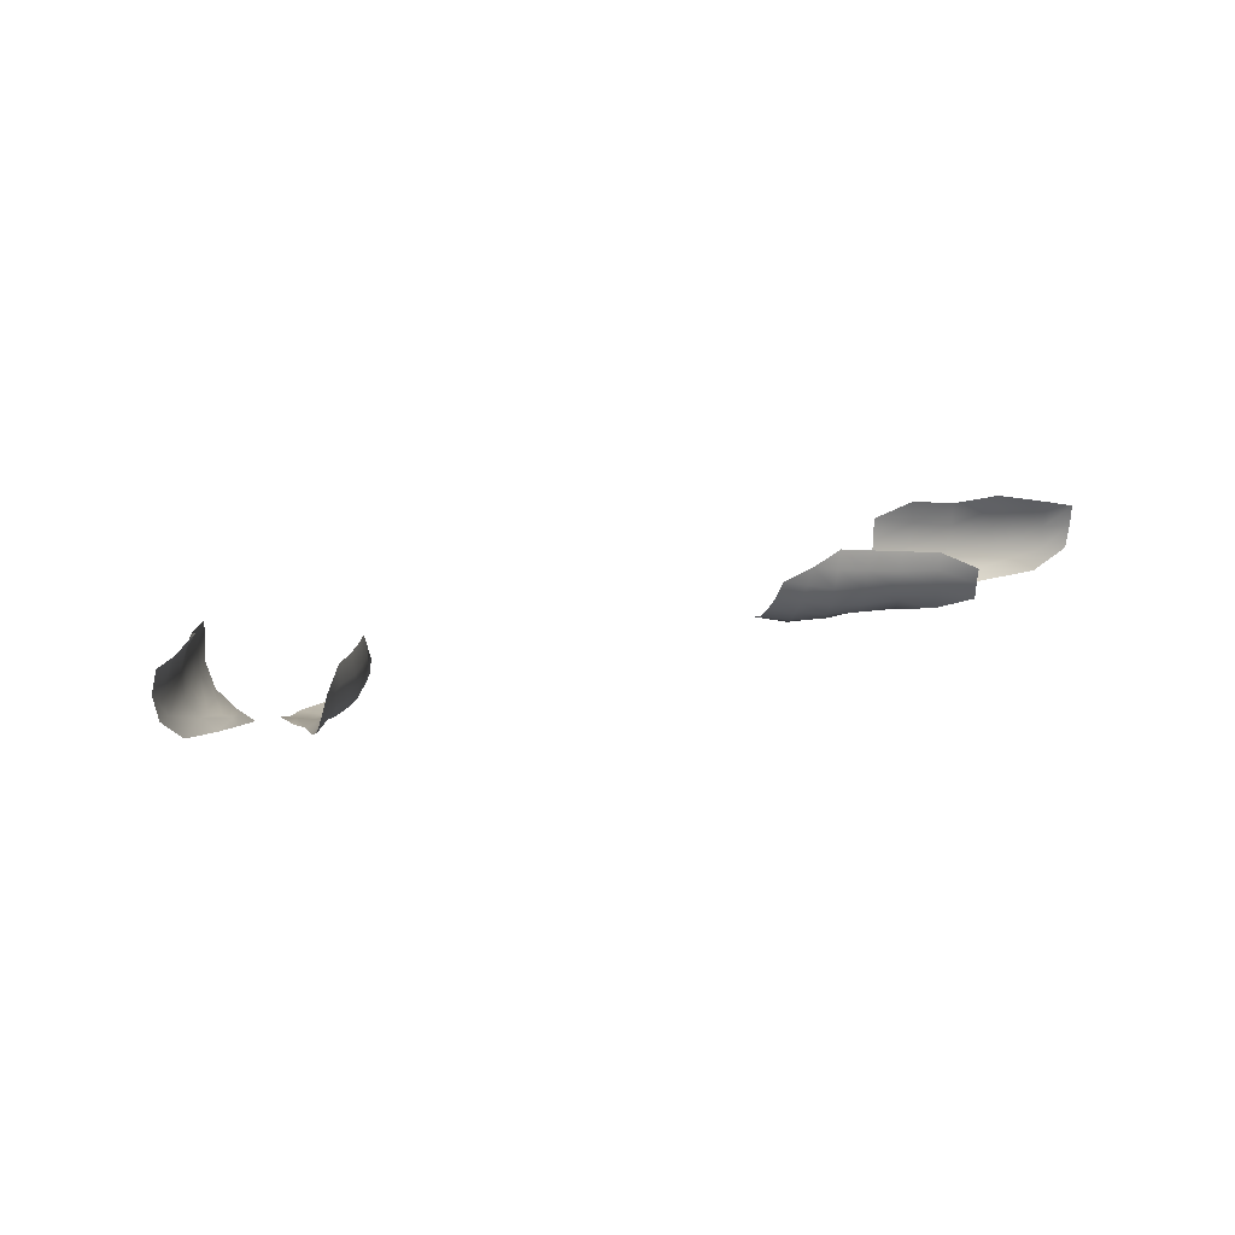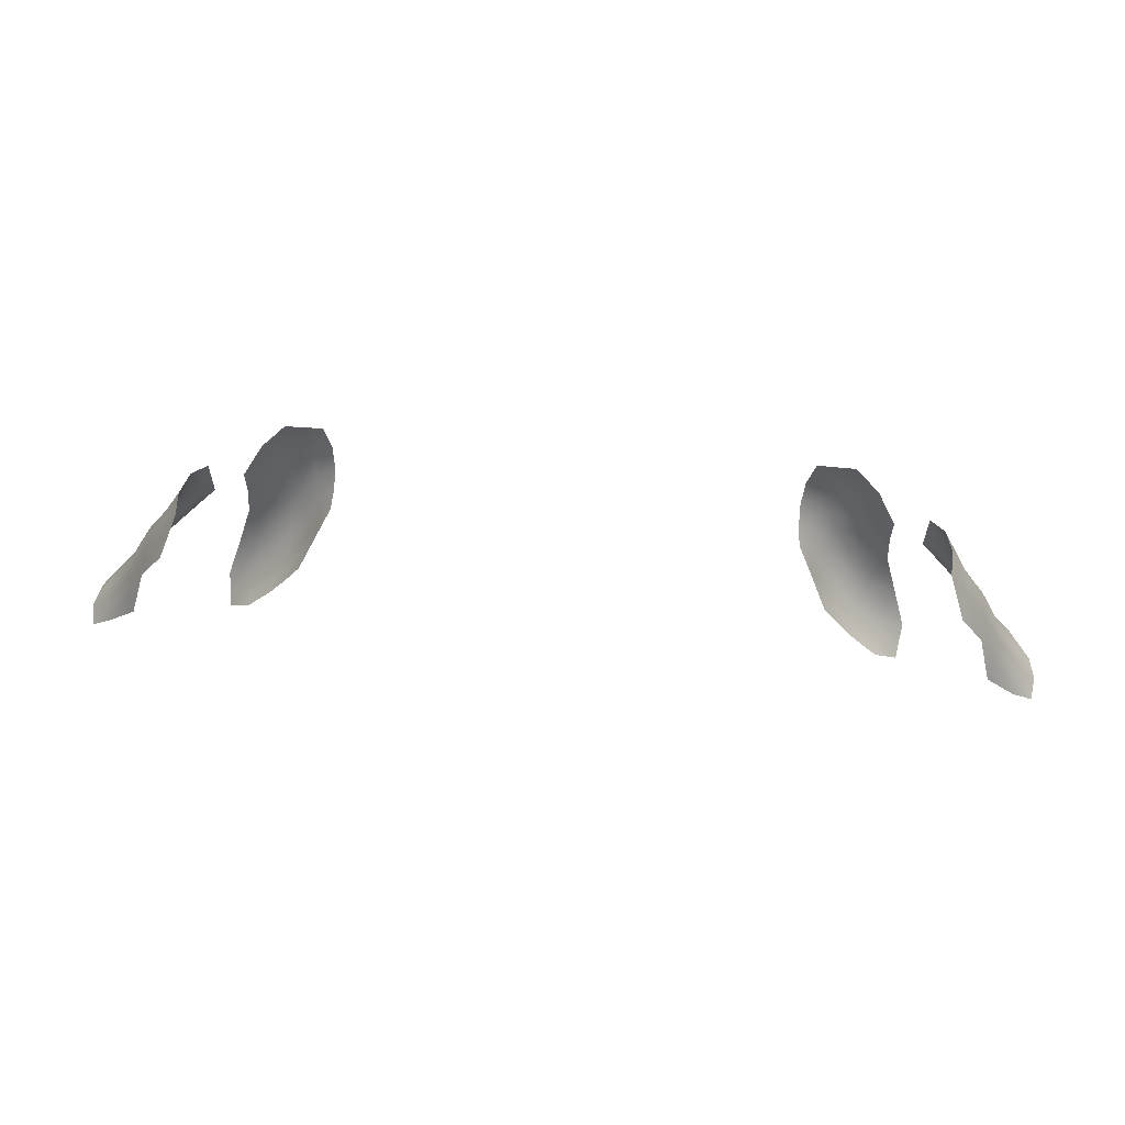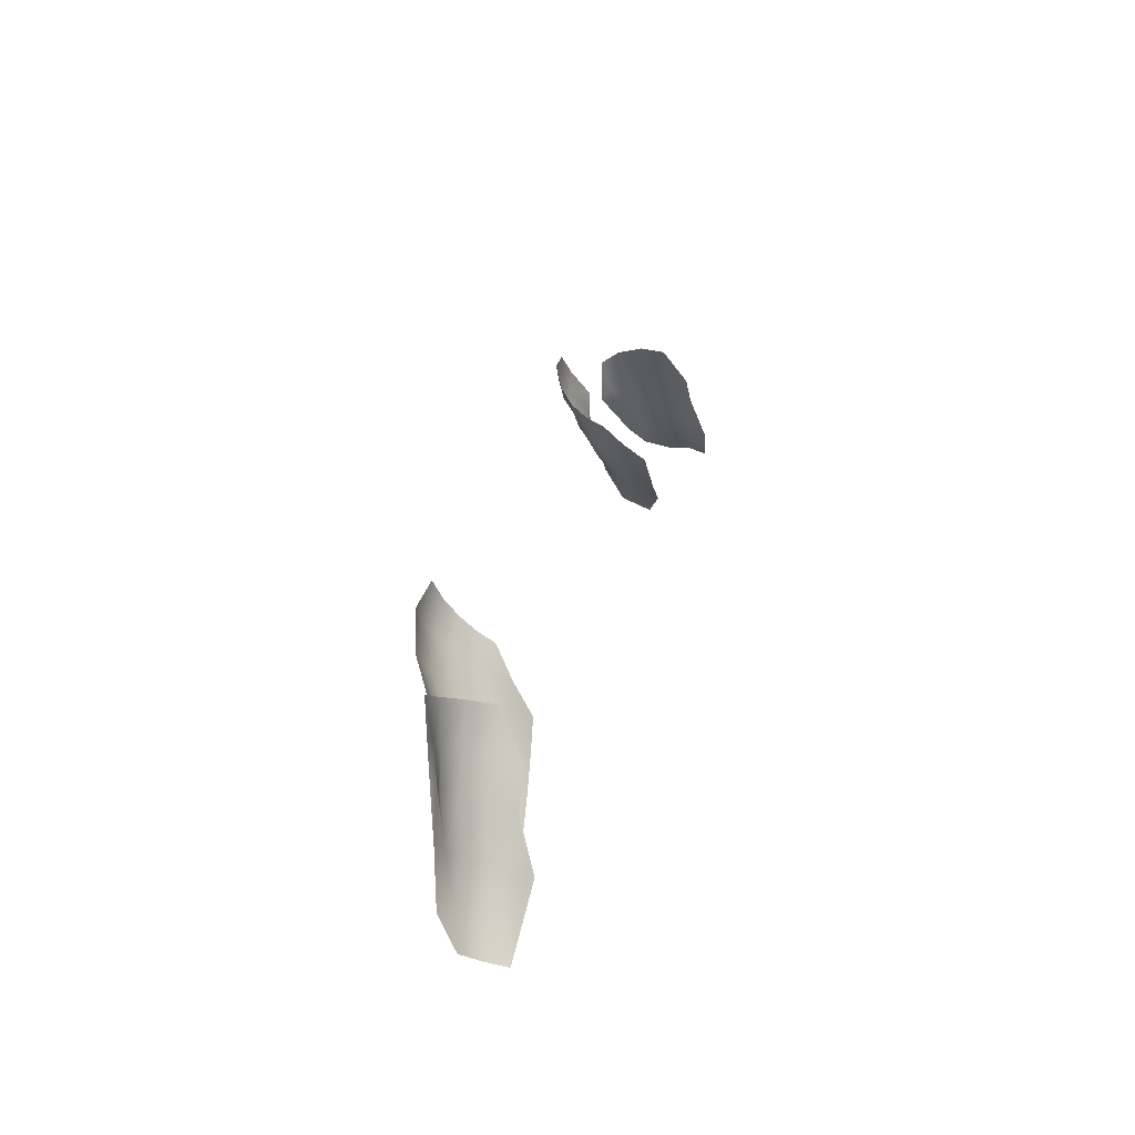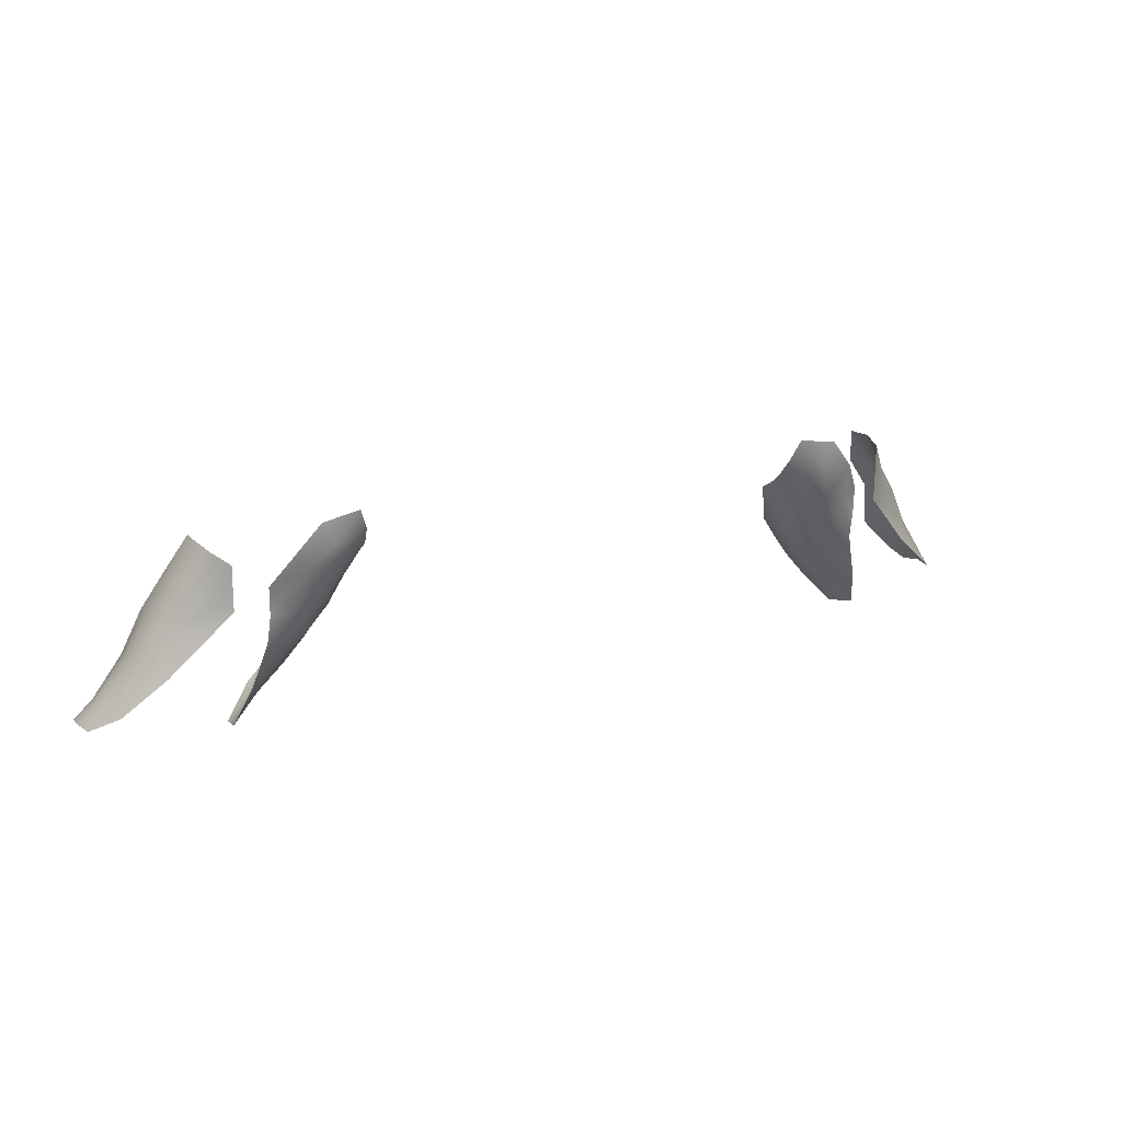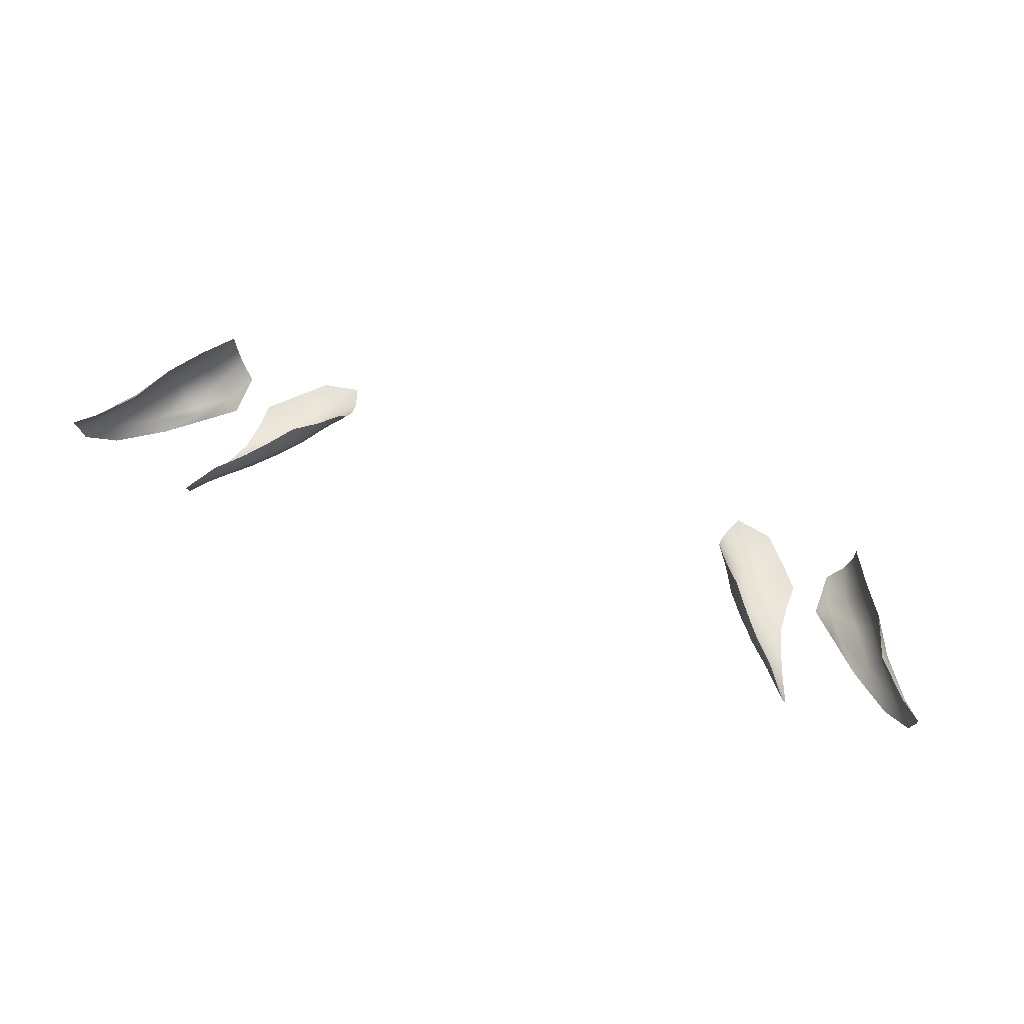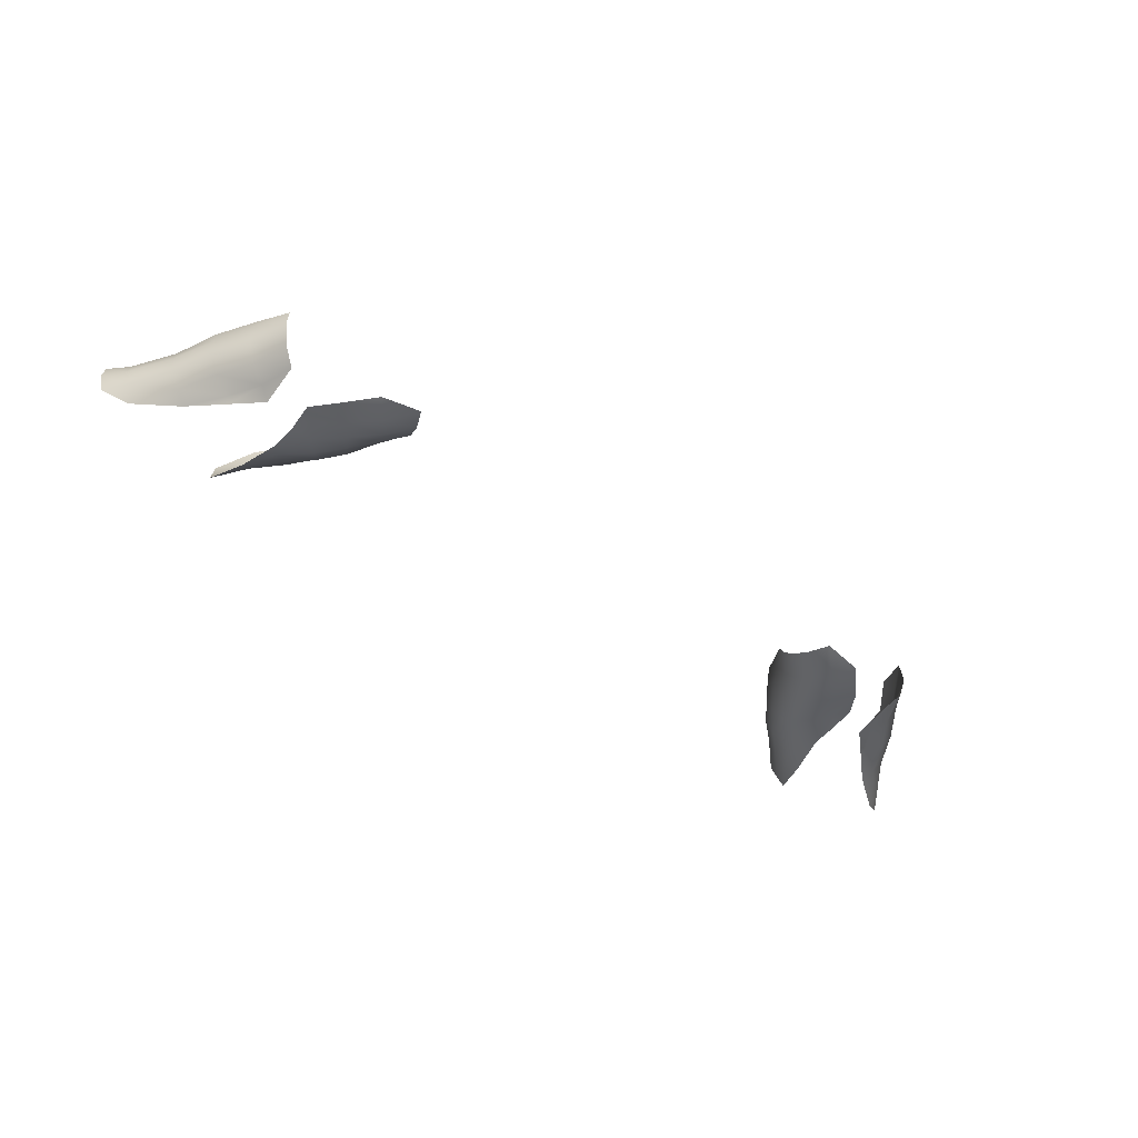
<metadata>
{"format":"obj","ext":"obj","renderer":"f3d","projection":"perspective","resolution":1024,"background":"white","views":[{"elev":16.8,"azim":-33.0,"up":"+Z"},{"elev":60.2,"azim":5.1,"up":"+Y"},{"elev":29.1,"azim":-77.3,"up":"+Y"},{"elev":19.4,"azim":151.8,"up":"+Y"},{"elev":66.9,"azim":20.7,"up":"+Z"},{"elev":-53.8,"azim":145.3,"up":"+Z"}]}
</metadata>
<code>
o Char_lp
v 0.7437 0.2114 -0.2419
o Char_Mlp.016
v 0.2104 1.44 -0.05379
v -0.2104 1.44 -0.05379
v 0.2095 1.454 -0.0865
v -0.2095 1.454 -0.0865
v 0.2169 1.478 -0.1116
v -0.2169 1.478 -0.1116
v 0.2374 1.511 -0.1183
v -0.2374 1.511 -0.1183
v 0.2357 1.399 -0.05071
v 0.2418 1.41 -0.08425
v 0.2582 1.435 -0.09866
v 0.2761 1.46 -0.09993
v -0.2357 1.399 -0.05071
v -0.2418 1.41 -0.08425
v -0.2582 1.435 -0.09866
v -0.2761 1.46 -0.09993
v 0.2743 1.355 -0.04572
v 0.282 1.365 -0.07505
v -0.2743 1.355 -0.04572
v -0.282 1.365 -0.07505
v 0.2091 1.445 -0.07067
v 0.1952 1.471 -0.08527
v 0.1969 1.463 -0.06995
v -0.2091 1.445 -0.07067
v -0.1952 1.471 -0.08527
v -0.1969 1.463 -0.06995
v 0.212 1.465 -0.1002
v 0.1976 1.497 -0.1097
v 0.195 1.482 -0.09858
v -0.212 1.465 -0.1002
v -0.1976 1.497 -0.1097
v -0.195 1.482 -0.09858
v 0.2253 1.494 -0.1186
v 0.2045 1.516 -0.1157
v -0.2253 1.494 -0.1186
v -0.2045 1.516 -0.1157
v 0.2752 1.354 -0.03041
v 0.2967 1.329 -0.04213
v -0.2378 1.399 -0.03345
v -0.2211 1.419 -0.05262
v -0.2235 1.42 -0.03507
v 0.2765 1.358 -0.06105
v 0.3014 1.337 -0.07067
v 0.2987 1.333 -0.05603
v -0.2369 1.402 -0.06839
v -0.224 1.432 -0.08717
v -0.221 1.424 -0.07055
v 0.2889 1.373 -0.08607
v -0.2496 1.422 -0.09508
v -0.2383 1.458 -0.1083
v -0.2304 1.444 -0.0999
v -0.2666 1.448 -0.09937
v -0.2593 1.486 -0.1132
v -0.2478 1.472 -0.1131
v 0.2211 1.419 -0.05262
v 0.2378 1.399 -0.03345
v 0.2235 1.42 -0.03507
v 0.224 1.432 -0.08717
v 0.2369 1.402 -0.06839
v 0.221 1.424 -0.07055
v 0.2383 1.458 -0.1083
v 0.2496 1.422 -0.09508
v 0.2304 1.444 -0.0999
v 0.2593 1.486 -0.1132
v 0.2666 1.448 -0.09937
v 0.2478 1.472 -0.1131
v -0.2752 1.354 -0.03041
v -0.2526 1.376 -0.0487
v -0.2544 1.377 -0.03197
v -0.2765 1.358 -0.06105
v -0.2625 1.389 -0.07876
v -0.2554 1.38 -0.06534
v -0.2889 1.373 -0.08607
v -0.2775 1.411 -0.09402
v -0.2699 1.4 -0.08721
v 0.2526 1.376 -0.0487
v 0.2544 1.377 -0.03197
v 0.2625 1.389 -0.07876
v 0.2554 1.38 -0.06534
v 0.2775 1.411 -0.09402
v 0.2699 1.4 -0.08721
v -0.2967 1.329 -0.04213
v -0.3014 1.337 -0.07067
v -0.2987 1.333 -0.05603
v 0.2758 1.435 -0.09901
v -0.2761 1.435 -0.09899
v 0.3963 1.357 -0.009593
v 0.3973 1.362 -0.04778
v -0.3973 1.362 -0.04778
v -0.3963 1.357 -0.009593
v 0.3026 1.48 -0.09389
v 0.319 1.491 -0.05798
v -0.3026 1.48 -0.09389
v -0.319 1.491 -0.05798
v 0.3534 1.426 -0.01368
v 0.329 1.42 -0.07926
v 0.3541 1.432 -0.05584
v -0.3534 1.426 -0.01368
v -0.329 1.42 -0.07926
v -0.3541 1.432 -0.05584
v 0.356 1.431 -0.03511
v 0.3716 1.391 -0.01257
v 0.3996 1.361 -0.02743
v 0.3719 1.398 -0.05108
v 0.3741 1.396 -0.03095
v -0.318 1.49 -0.03601
v 0.3662 1.384 0.00014
v 0.3528 1.389 -0.07573
v 0.3444 1.428 -0.07252
v 0.3888 1.359 -0.06444
v 0.3623 1.394 -0.06499
v -0.3138 1.488 -0.07922
v 0.3138 1.488 -0.07922
v 0.318 1.49 -0.03601
v -0.3329 1.455 -0.01527
v -0.3121 1.449 -0.08554
v -0.3027 1.442 -0.09337
v -0.3444 1.428 -0.07252
v -0.3354 1.461 -0.05689
v -0.3259 1.456 -0.07625
v -0.356 1.431 -0.03511
v -0.3371 1.46 -0.03631
v 0.3329 1.455 -0.01527
v 0.3121 1.449 -0.08554
v 0.3027 1.442 -0.09337
v 0.3354 1.461 -0.05689
v 0.3258 1.456 -0.07624
v 0.3371 1.46 -0.03631
v -0.3716 1.391 -0.01257
v -0.3662 1.384 0.00014
v -0.3528 1.389 -0.07573
v -0.3888 1.359 -0.06444
v -0.3719 1.398 -0.05108
v -0.3623 1.394 -0.06499
v -0.3996 1.361 -0.02743
v -0.3741 1.396 -0.03095
v 0.3261 1.417 -0.08522
v 0.3937 1.354 -0.002859
v 0.4118 1.341 -0.00611
v 0.4104 1.345 -0.04391
v 0.4144 1.345 -0.02452
v -0.3356 1.423 -0.07636
v -0.4144 1.345 -0.02452
v -0.4118 1.341 -0.00611
v -0.3261 1.417 -0.08523
v -0.4104 1.345 -0.04391
v -0.3943 1.354 -0.004343
f 4 22 24 23
f 22 2 24
f 3 25 27
f 25 5 26 27
f 6 28 30 29
f 28 4 23 30
f 5 31 33 26
f 31 7 32 33
f 34 6 29 35
f 7 36 37 32
f 36 9 37
f 38 18 39
f 3 42 41
f 41 42 40 14
f 18 43 45 39
f 43 19 44 45
f 5 25 48 47
f 25 3 41 48
f 48 41 14 46
f 47 48 46 15
f 19 49 44
f 7 31 52 51
f 31 5 47 52
f 52 47 15 50
f 51 52 50 16
f 9 36 55 54
f 36 7 51 55
f 55 51 16 53
f 54 55 53 17
f 58 56 10 57
f 2 22 61 56
f 22 4 59 61
f 61 59 11 60
f 56 61 60 10
f 4 28 64 59
f 28 6 62 64
f 64 62 12 63
f 59 64 63 11
f 6 34 67 62
f 34 8 65 67
f 67 65 13 66
f 62 67 66 12
f 14 40 70 69
f 69 70 68 20
f 15 46 73 72
f 46 14 69 73
f 73 69 20 71
f 72 73 71 21
f 16 50 76 75
f 50 15 72 76
f 76 72 21 74
f 53 16 75 87
f 57 10 77 78
f 78 77 18 38
f 10 60 80 77
f 60 11 79 80
f 80 79 19 43
f 77 80 43 18
f 11 63 82 79
f 63 12 81 82
f 82 81 49
f 79 82 49 19
f 12 66 86 81
f 66 13 86
f 20 68 83
f 21 71 85 84
f 71 20 85
f 74 21 84
f 35 8 34
f 58 2 56
f 85 20 83
f 74 75 76
f 87 17 53
f 98 102 106 105
f 102 96 103 106
f 106 103 88 104
f 105 106 104 89
f 103 108 139 88
f 97 110 112 109
f 110 98 105 112
f 112 105 89 111
f 109 112 111
f 94 118 117
f 117 118 146 100
f 95 113 121 120
f 113 94 117 121
f 121 117 143 119
f 120 121 119 101
f 107 95 120 123
f 123 120 101 122
f 116 123 122 99
f 92 114 128 125
f 114 93 127 128
f 128 127 98 110
f 125 128 110 97
f 93 115 129 127
f 115 124 129
f 129 124 96 102
f 127 129 102 98
f 100 146 132
f 101 119 135 134
f 119 143 135
f 135 132 133
f 134 135 90
f 99 122 137 130
f 122 101 134 137
f 137 134 90 136
f 130 137 136 91
f 91 136 144 145
f 136 90 144
f 145 148 91
f 90 133 147
f 88 139 140
f 89 104 142 141
f 104 88 140 142
f 138 126 125 97
f 109 138 97
f 126 92 125
f 108 103 96
f 141 111 89
f 116 107 123
f 135 143 100 132
f 143 117 100
f 90 135 133
f 144 90 147
f 131 99 130
f 130 91 148 131

</code>
